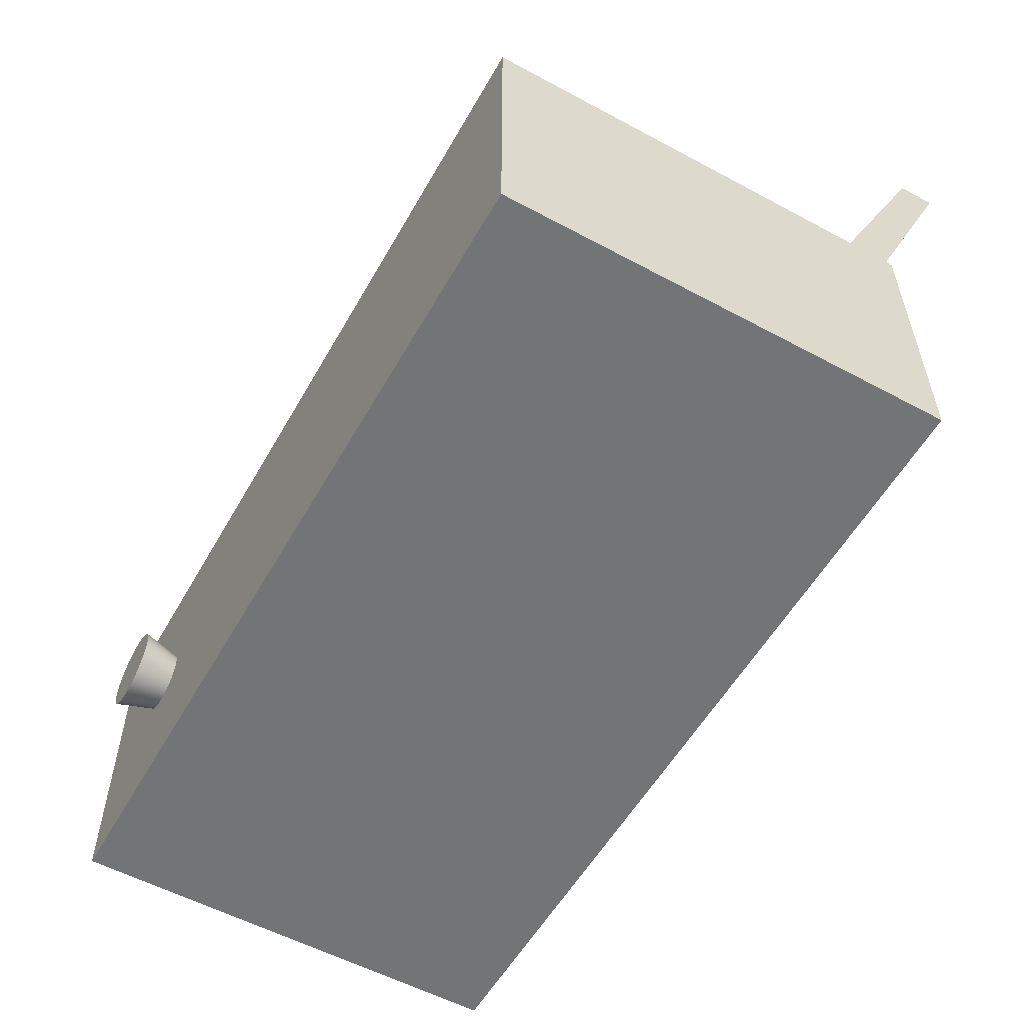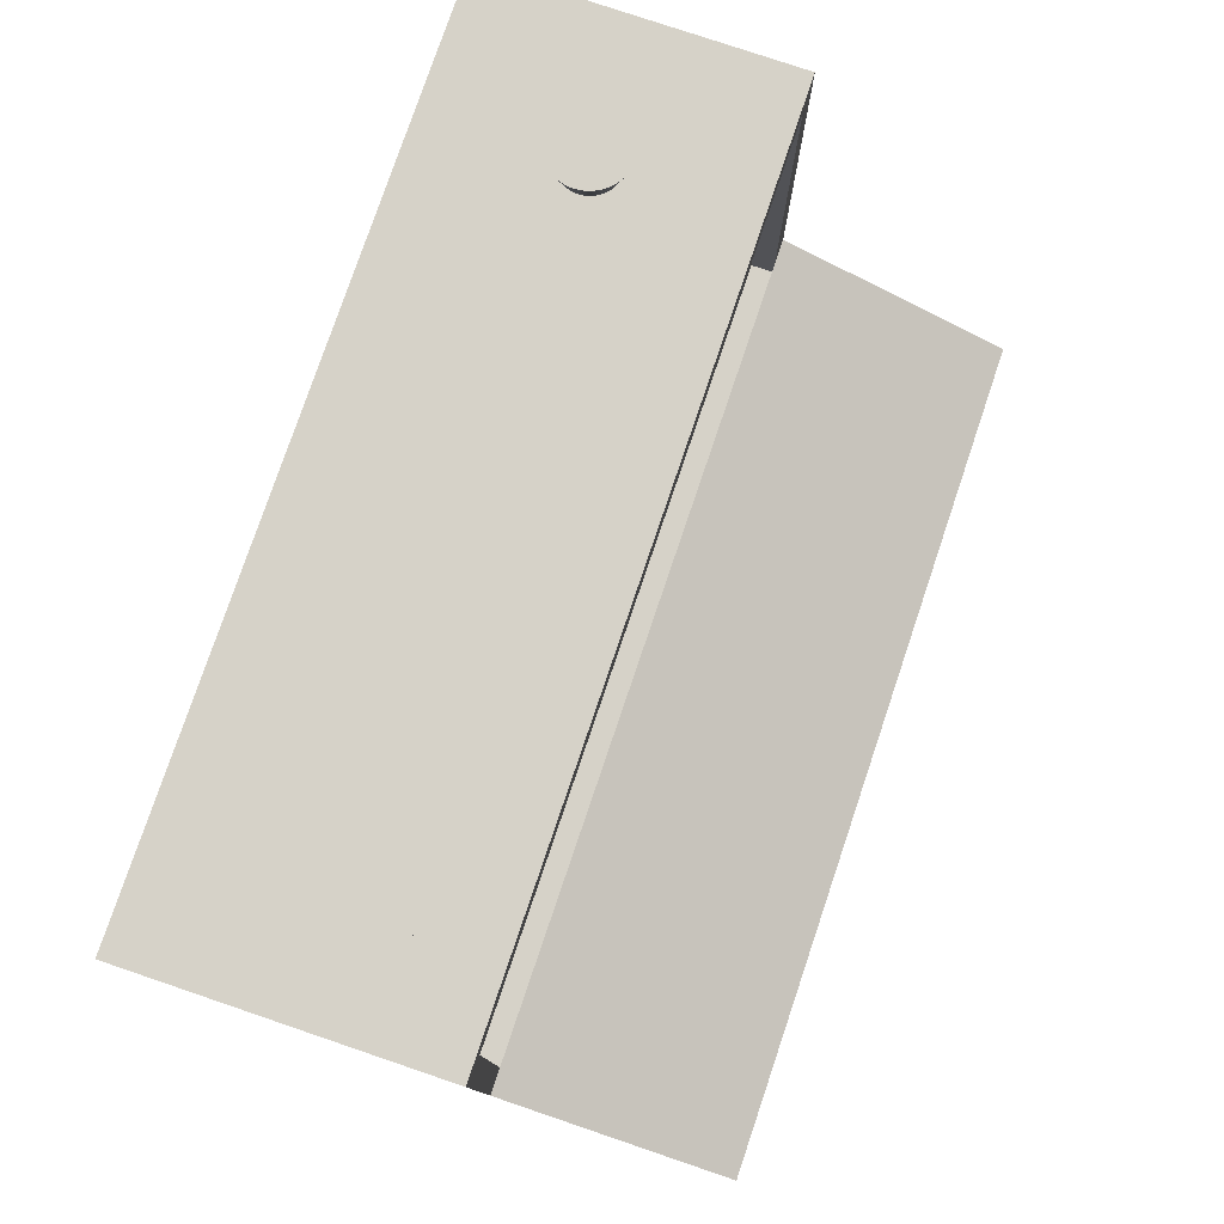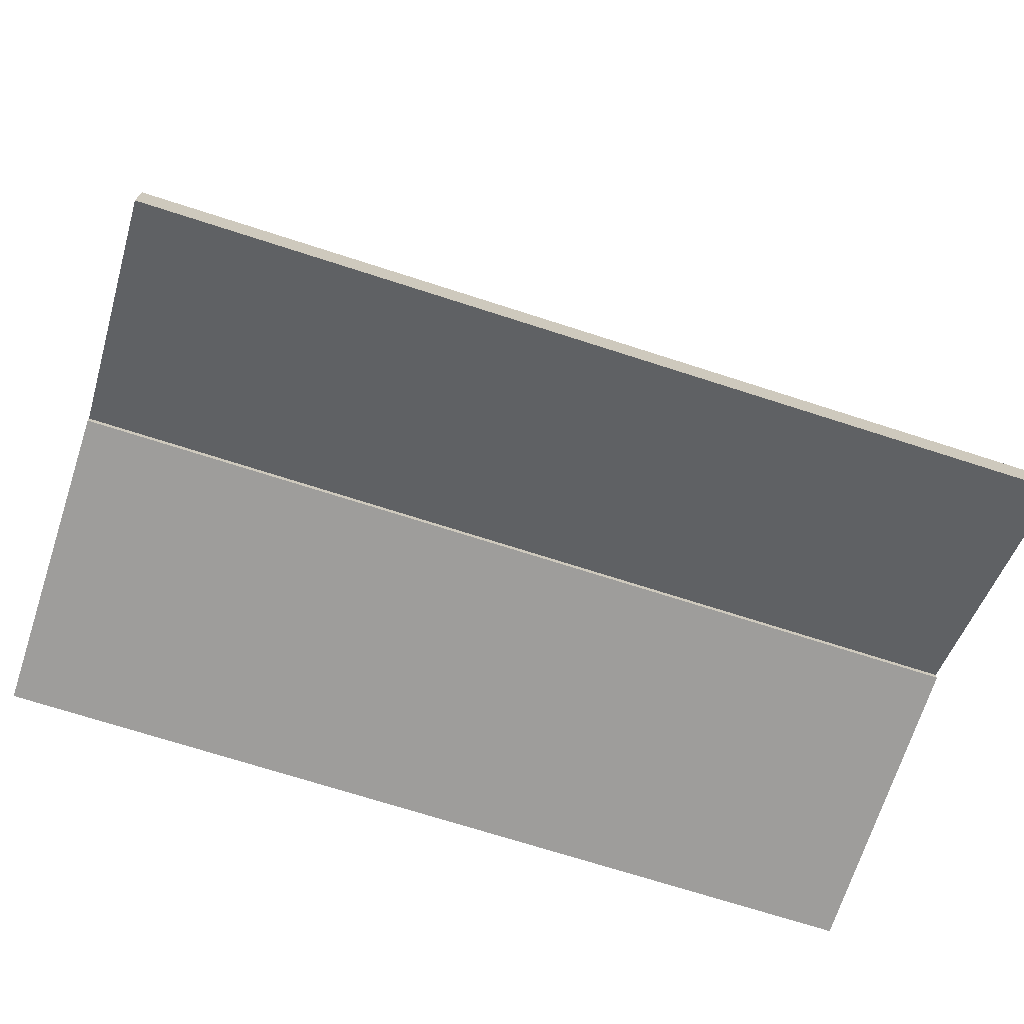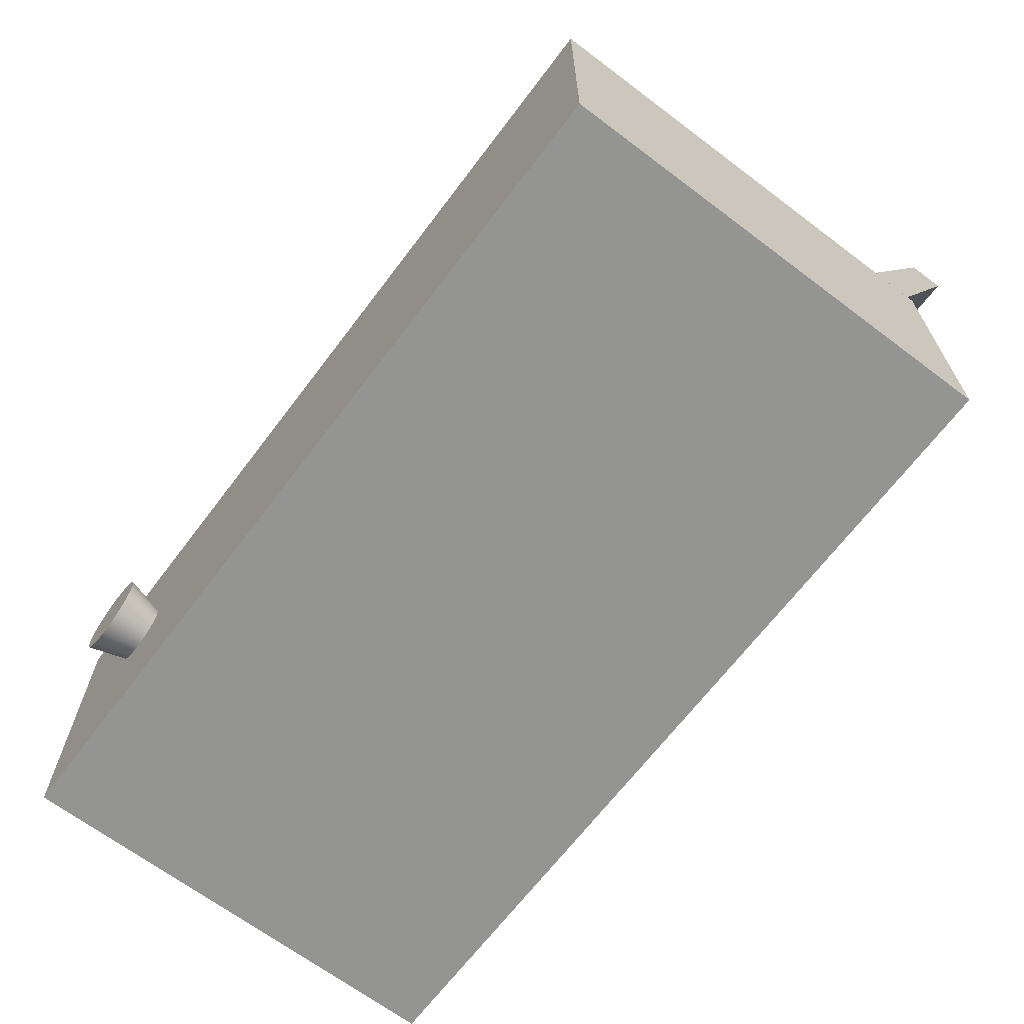
<metadata>
{"format":"obj","ext":"obj","renderer":"f3d","projection":"perspective","resolution":1024,"background":"white","views":[{"elev":-56.1,"azim":60.6,"up":"+Y"},{"elev":78.4,"azim":108.7,"up":"+Z"},{"elev":-70.6,"azim":162.1,"up":"+Z"},{"elev":-66.9,"azim":52.9,"up":"+Y"}]}
</metadata>
<code>
v 4.5 1 3
v -4.887 1 3
v -4.887 1 -1
v 4.5 1 -1
v -4.887 1 3
v -4.887 -1 3
v -4.887 -1 -1
v -4.887 1 -1
v -4.887 -1 3
v 4.5 -1 3
v 4.5 -1 -1
v -4.887 -1 -1
v 4.5 -1 3
v 4.5 1 3
v 4.5 1 -1
v 4.5 -1 -1
v 4.5 -1 -1
v 4.5 1 -1
v -4.887 1 -1
v -4.887 -1 -1
v 5.765 2 -2.328
v 5.765 2 -2.91
v 5.765 2 -2.91
v 5.765 2 -2.328
v -5.765 5.212 -3.775
v -5.765 2 -2.328
v -5.411 2 -2.328
v 5.411 2 -2.328
v 5.765 2 -2.328
v 5.765 2 -2.328
v 5.765 5.212 -3.775
v -5.765 5.212 -4.27
v -5.765 5.212 -3.775
v 5.765 5.212 -3.775
v 5.765 5.212 -4.27
v -5.765 2 -2.91
v -5.765 5.212 -4.27
v 5.765 5.212 -4.27
v 5.765 2 -2.91
v 5.765 2 -2.91
v 5.411 2 -2.647
v 5.411 2 -2.328
v -5.411 2 -2.328
v -5.411 2 -2.647
v 5.765 2 -2.328
v 5.765 2 -2.91
v 5.765 5.212 -4.27
v 5.765 5.212 -3.775
v -5.765 2 -2.91
v 5.765 2 -2.91
v 5.765 2 -3
v -5.765 2 -3
v -5.411 2 2.647
v 5.411 2 2.647
v 5.411 1.7 2.647
v -5.411 1.7 2.647
v 5.411 2 -2.328
v 5.411 2 -2.647
v 5.411 1.7 -2.647
v 5.411 1.7 2.647
v 5.411 2 2.647
v 5.411 2 -2.647
v -5.411 2 -2.647
v -5.411 1.7 -2.647
v 5.411 1.7 -2.647
v -5.411 2 -2.328
v -5.411 2 2.647
v -5.411 1.7 2.647
v -5.411 1.7 -2.647
v -5.411 2 -2.647
v -5.411 1.7 -2.647
v -5.411 1.7 2.647
v 5.411 1.7 2.647
v 5.411 1.7 -2.647
v 5.765 2 -3
v 5.765 -2 -3
v -5.765 -2 -3
v -5.765 2 -3
v 5.765 -2 -3
v 5.765 -2 3
v -5.765 -2 3
v -5.765 -2 -3
v -5.765 -2 -3
v -5.765 -2 3
v -5.765 2 3
v -5.765 2 -2.328
v -5.765 5.212 -3.775
v -5.765 5.212 -4.27
v -5.765 2 -2.91
v -5.765 2 -3
v 5.765 2 -2.328
v 5.411 2 -2.328
v 5.411 2 2.647
v -5.411 2 2.647
v -5.411 2 -2.328
v -5.765 2 -2.328
v -5.765 2 3
v 5.765 2 3
v 5.765 2 -3
v 5.765 2 -2.91
v 5.765 2 -2.328
v 5.765 2 3
v 5.765 -2 3
v 5.765 -2 -3
v -4.887 1 3
v 4.5 1 3
v 4.5 -1 3
v -4.887 -1 3
v 5.765 -2 3
v 5.765 2 3
v -5.765 2 3
v -5.765 -2 3
v -4.887 -1 3
v -4.887 1 3
v -4.887 1 2.9
v -4.887 -1 2.9
v 4.5 -1 3
v -4.887 -1 3
v -4.887 -1 2.9
v 4.5 -1 2.9
v 4.5 1 3
v 4.5 -1 3
v 4.5 -1 2.9
v 4.5 1 2.9
v -4.887 1 3
v 4.5 1 3
v 4.5 1 2.9
v -4.887 1 2.9
v 4.5 1 3
v -4.887 1 3
v -4.887 -1 3
v 4.5 -1 3
v -4.887 1 2.9
v 4.5 1 2.9
v 4.5 -1 2.9
v -4.887 -1 2.9
v -4.534 -6.539e-17 3.5
v -4.531 0.05676 3.5
v -4.522 0.1129 3.5
v -4.507 0.1677 3.5
v -4.486 0.2206 3.5
v -4.46 0.2711 3.5
v -4.429 0.3184 3.5
v -4.392 0.3622 3.5
v -4.352 0.4019 3.5
v -4.307 0.437 3.5
v -4.259 0.4671 3.5
v -4.208 0.492 3.5
v -4.154 0.5112 3.5
v -4.099 0.5247 3.5
v -4.043 0.5323 3.5
v -3.986 0.5338 3.5
v -3.929 0.5293 3.5
v -3.873 0.5187 3.5
v -3.819 0.5023 3.5
v -3.766 0.4802 3.5
v -3.717 0.4527 3.5
v -3.67 0.42 3.5
v -3.627 0.3826 3.5
v -3.589 0.3408 3.5
v -3.555 0.2952 3.5
v -3.526 0.2462 3.5
v -3.503 0.1945 3.5
v -3.485 0.1405 3.5
v -3.473 0.08494 3.5
v -3.467 0.02842 3.5
v -3.467 -0.02842 3.5
v -3.473 -0.08494 3.5
v -3.485 -0.1405 3.5
v -3.503 -0.1945 3.5
v -3.526 -0.2462 3.5
v -3.555 -0.2952 3.5
v -3.589 -0.3408 3.5
v -3.627 -0.3826 3.5
v -3.67 -0.42 3.5
v -3.717 -0.4527 3.5
v -3.766 -0.4802 3.5
v -3.819 -0.5023 3.5
v -3.873 -0.5187 3.5
v -3.929 -0.5293 3.5
v -3.986 -0.5338 3.5
v -4.043 -0.5323 3.5
v -4.099 -0.5247 3.5
v -4.154 -0.5112 3.5
v -4.208 -0.492 3.5
v -4.259 -0.4671 3.5
v -4.307 -0.437 3.5
v -4.352 -0.4019 3.5
v -4.392 -0.3622 3.5
v -4.429 -0.3184 3.5
v -4.46 -0.2711 3.5
v -4.486 -0.2206 3.5
v -4.507 -0.1677 3.5
v -4.522 -0.1129 3.5
v -4.531 -0.05676 3.5
v -4.4 -4.899e-17 3
v -4.397 -0.04916 3
v -4.388 -0.09757 3
v -4.373 -0.1445 3
v -4.352 -0.1892 3
v -4.326 -0.2311 3
v -4.296 -0.2695 3
v -4.26 -0.3038 3
v -4.221 -0.3334 3
v -4.178 -0.3581 3
v -4.133 -0.3773 3
v -4.086 -0.3907 3
v -4.037 -0.3983 3
v -3.988 -0.3998 3
v -3.939 -0.3953 3
v -3.891 -0.3847 3
v -3.844 -0.3684 3
v -3.8 -0.3464 3
v -3.759 -0.3192 3
v -3.722 -0.2872 3
v -3.688 -0.2508 3
v -3.66 -0.2106 3
v -3.637 -0.1672 3
v -3.619 -0.1213 3
v -3.607 -0.0735 3
v -3.601 -0.02462 3
v -3.601 0.02462 3
v -3.607 0.0735 3
v -3.619 0.1213 3
v -3.637 0.1672 3
v -3.66 0.2106 3
v -3.688 0.2508 3
v -3.722 0.2872 3
v -3.759 0.3192 3
v -3.8 0.3464 3
v -3.844 0.3684 3
v -3.891 0.3847 3
v -3.939 0.3953 3
v -3.988 0.3998 3
v -4.037 0.3983 3
v -4.086 0.3907 3
v -4.133 0.3773 3
v -4.178 0.3581 3
v -4.221 0.3334 3
v -4.26 0.3038 3
v -4.296 0.2695 3
v -4.326 0.2311 3
v -4.352 0.1892 3
v -4.373 0.1445 3
v -4.388 0.09757 3
v -4.397 0.04916 3
v -4.4 -4.899e-17 3
v -4.534 -6.539e-17 3.5
v -4.534 -6.539e-17 3.5
v -4.531 -0.05676 3.5
v -4.522 -0.1129 3.5
v -4.507 -0.1677 3.5
v -4.486 -0.2206 3.5
v -4.46 -0.2711 3.5
v -4.429 -0.3184 3.5
v -4.392 -0.3622 3.5
v -4.352 -0.4019 3.5
v -4.307 -0.437 3.5
v -4.259 -0.4671 3.5
v -4.208 -0.492 3.5
v -4.154 -0.5112 3.5
v -4.099 -0.5247 3.5
v -4.043 -0.5323 3.5
v -3.986 -0.5338 3.5
v -3.929 -0.5293 3.5
v -3.873 -0.5187 3.5
v -3.819 -0.5023 3.5
v -3.766 -0.4802 3.5
v -3.717 -0.4527 3.5
v -3.67 -0.42 3.5
v -3.627 -0.3826 3.5
v -3.589 -0.3408 3.5
v -3.555 -0.2952 3.5
v -3.526 -0.2462 3.5
v -3.503 -0.1945 3.5
v -3.485 -0.1405 3.5
v -3.473 -0.08494 3.5
v -3.467 -0.02842 3.5
v -3.467 0.02842 3.5
v -3.473 0.08494 3.5
v -3.485 0.1405 3.5
v -3.503 0.1945 3.5
v -3.526 0.2462 3.5
v -3.555 0.2952 3.5
v -3.589 0.3408 3.5
v -3.627 0.3826 3.5
v -3.67 0.42 3.5
v -3.717 0.4527 3.5
v -3.766 0.4802 3.5
v -3.819 0.5023 3.5
v -3.873 0.5187 3.5
v -3.929 0.5293 3.5
v -3.986 0.5338 3.5
v -4.043 0.5323 3.5
v -4.099 0.5247 3.5
v -4.154 0.5112 3.5
v -4.208 0.492 3.5
v -4.259 0.4671 3.5
v -4.307 0.437 3.5
v -4.352 0.4019 3.5
v -4.392 0.3622 3.5
v -4.429 0.3184 3.5
v -4.46 0.2711 3.5
v -4.486 0.2206 3.5
v -4.507 0.1677 3.5
v -4.522 0.1129 3.5
v -4.531 0.05676 3.5
v -4.4 -4.899e-17 3
v -4.397 0.04916 3
v -4.388 0.09757 3
v -4.373 0.1445 3
v -4.352 0.1892 3
v -4.326 0.2311 3
v -4.296 0.2695 3
v -4.26 0.3038 3
v -4.221 0.3334 3
v -4.178 0.3581 3
v -4.133 0.3773 3
v -4.086 0.3907 3
v -4.037 0.3983 3
v -3.988 0.3998 3
v -3.939 0.3953 3
v -3.891 0.3847 3
v -3.844 0.3684 3
v -3.8 0.3464 3
v -3.759 0.3192 3
v -3.722 0.2872 3
v -3.688 0.2508 3
v -3.66 0.2106 3
v -3.637 0.1672 3
v -3.619 0.1213 3
v -3.607 0.0735 3
v -3.601 0.02462 3
v -3.601 -0.02462 3
v -3.607 -0.0735 3
v -3.619 -0.1213 3
v -3.637 -0.1672 3
v -3.66 -0.2106 3
v -3.688 -0.2508 3
v -3.722 -0.2872 3
v -3.759 -0.3192 3
v -3.8 -0.3464 3
v -3.844 -0.3684 3
v -3.891 -0.3847 3
v -3.939 -0.3953 3
v -3.988 -0.3998 3
v -4.037 -0.3983 3
v -4.086 -0.3907 3
v -4.133 -0.3773 3
v -4.178 -0.3581 3
v -4.221 -0.3334 3
v -4.26 -0.3038 3
v -4.296 -0.2695 3
v -4.326 -0.2311 3
v -4.352 -0.1892 3
v -4.373 -0.1445 3
v -4.388 -0.09757 3
v -4.397 -0.04916 3
g 715c2ae2-e2ba-11ea-b30a-54bf646e7e1f
f 1 2 4
f 4 2 3
g 715d1506-e2ba-11ea-a332-54bf646e7e1f
f 5 6 8
f 8 6 7
g 715dff28-e2ba-11ea-8a0b-54bf646e7e1f
f 9 10 12
f 12 10 11
g 715ee94a-e2ba-11ea-8b4c-54bf646e7e1f
f 13 14 16
f 16 14 15
g 715fac6e-e2ba-11ea-bc65-54bf646e7e1f
f 18 19 17
f 17 19 20
g 7113c29a-e2ba-11ea-95f8-54bf646e7e1f
f 21 22 24
f 24 22 23
g 71145ed4-e2ba-11ea-8679-54bf646e7e1f
f 26 27 25
f 25 27 28
f 25 28 31
f 31 28 29
f 31 29 30
g 711521ca-e2ba-11ea-9044-54bf646e7e1f
f 32 33 35
f 35 33 34
g 7115e4f4-e2ba-11ea-a85c-54bf646e7e1f
f 36 37 40
f 40 37 38
f 40 38 39
g 7116a810-e2ba-11ea-bae1-54bf646e7e1f
f 41 42 44
f 44 42 43
g 7117e05a-e2ba-11ea-a7f2-54bf646e7e1f
f 45 46 48
f 48 46 47
g 708bc9e6-e2ba-11ea-8950-54bf646e7e1f
f 49 50 52
f 52 50 51
g 70d89d7a-e2ba-11ea-88c0-54bf646e7e1f
f 53 54 56
f 56 54 55
g 70d9128a-e2ba-11ea-942e-54bf646e7e1f
f 58 59 57
f 57 59 60
f 57 60 61
g 70d9aeac-e2ba-11ea-930a-54bf646e7e1f
f 62 63 65
f 65 63 64
g 70da4ac6-e2ba-11ea-a11c-54bf646e7e1f
f 67 68 66
f 66 68 69
f 66 69 70
g 70dae6e2-e2ba-11ea-9461-54bf646e7e1f
f 71 72 74
f 74 72 73
g 708b2dc6-e2ba-11ea-a973-54bf646e7e1f
f 76 77 75
f 75 77 78
g 708b7bf4-e2ba-11ea-8b0f-54bf646e7e1f
f 80 81 79
f 79 81 82
g 708ba2d0-e2ba-11ea-af44-54bf646e7e1f
f 84 86 83
f 83 86 89
f 83 89 90
f 84 85 86
f 86 87 89
f 89 87 88
g 711a9ec0-e2ba-11ea-adf9-54bf646e7e1f
f 92 93 91
f 91 93 98
f 98 93 94
f 98 94 97
f 97 94 96
f 96 94 95
g 708c1800-e2ba-11ea-8217-54bf646e7e1f
f 99 100 104
f 104 100 101
f 104 101 103
f 103 101 102
g 708c3f0a-e2ba-11ea-9790-54bf646e7e1f
f 106 111 105
f 105 111 112
f 105 112 108
f 108 112 107
f 107 112 109
f 107 109 106
f 106 109 110
f 106 110 111
g 71aad2f0-e2ba-11ea-bc01-54bf646e7e1f
f 113 114 116
f 116 114 115
g 71ac0b34-e2ba-11ea-ba1d-54bf646e7e1f
f 117 118 120
f 120 118 119
g 71ad1c5e-e2ba-11ea-8daa-54bf646e7e1f
f 121 122 124
f 124 122 123
g 71ae2d8a-e2ba-11ea-9e84-54bf646e7e1f
f 125 126 128
f 128 126 127
g 71af3e9e-e2ba-11ea-867d-54bf646e7e1f
f 129 130 132
f 132 130 131
g 71b04fdc-e2ba-11ea-8dc0-54bf646e7e1f
f 133 134 136
f 136 134 135
g 71fb016c-e2ba-11ea-bf34-54bf646e7e1f
f 195 248 196
f 247 137 138
f 247 138 246
f 246 138 139
f 246 139 245
f 245 139 140
f 245 140 244
f 244 140 141
f 244 141 243
f 243 141 142
f 243 142 242
f 242 142 143
f 242 143 241
f 241 143 144
f 241 144 145
f 241 145 240
f 240 145 146
f 240 146 239
f 239 146 147
f 239 147 238
f 238 147 148
f 238 148 237
f 237 148 149
f 237 149 236
f 236 149 150
f 236 150 235
f 235 150 151
f 235 151 234
f 234 151 152
f 234 152 153
f 234 153 233
f 233 153 154
f 233 154 232
f 232 154 155
f 232 155 231
f 231 155 156
f 231 156 230
f 230 156 157
f 230 157 229
f 229 157 158
f 229 158 228
f 228 158 159
f 228 159 160
f 228 160 227
f 227 160 161
f 227 161 226
f 226 161 162
f 226 162 225
f 225 162 163
f 225 163 224
f 224 163 164
f 224 164 223
f 223 164 165
f 223 165 222
f 222 165 166
f 222 166 167
f 222 167 221
f 221 167 168
f 221 168 220
f 220 168 169
f 220 169 219
f 219 169 170
f 219 170 218
f 218 170 171
f 218 171 217
f 217 171 172
f 217 172 216
f 216 172 173
f 216 173 215
f 215 173 174
f 215 174 175
f 215 175 214
f 214 175 176
f 214 176 213
f 213 176 177
f 213 177 212
f 212 177 178
f 212 178 211
f 211 178 179
f 211 179 210
f 210 179 180
f 210 180 209
f 209 180 181
f 209 181 182
f 209 182 208
f 208 182 183
f 208 183 207
f 207 183 184
f 207 184 206
f 206 184 185
f 206 185 205
f 205 185 186
f 205 186 204
f 204 186 187
f 204 187 203
f 203 187 188
f 203 188 202
f 202 188 189
f 202 189 190
f 202 190 201
f 201 190 191
f 201 191 200
f 200 191 192
f 200 192 199
f 199 192 193
f 199 193 198
f 198 193 194
f 198 194 197
f 197 194 195
f 197 195 196
g 71fc3994-e2ba-11ea-a498-54bf646e7e1f
f 250 278 249
f 249 278 279
f 249 279 307
f 307 279 280
f 307 280 306
f 306 280 281
f 306 281 305
f 305 281 282
f 305 282 304
f 304 282 283
f 304 283 303
f 303 283 284
f 303 284 302
f 302 284 285
f 302 285 301
f 301 285 286
f 301 286 300
f 300 286 287
f 300 287 299
f 299 287 288
f 299 288 298
f 298 288 289
f 298 289 297
f 297 289 290
f 297 290 296
f 296 290 291
f 296 291 295
f 295 291 292
f 295 292 294
f 294 292 293
f 278 250 277
f 277 250 251
f 277 251 276
f 276 251 252
f 276 252 275
f 275 252 253
f 275 253 274
f 274 253 254
f 274 254 273
f 273 254 255
f 273 255 272
f 272 255 256
f 272 256 271
f 271 256 257
f 271 257 270
f 270 257 258
f 270 258 269
f 269 258 259
f 269 259 268
f 268 259 260
f 268 260 267
f 267 260 261
f 267 261 266
f 266 261 262
f 266 262 265
f 265 262 263
f 265 263 264
g 71fd4aba-e2ba-11ea-901a-54bf646e7e1f
f 309 333 308
f 308 333 334
f 308 334 358
f 358 334 335
f 358 335 357
f 357 335 336
f 357 336 356
f 356 336 337
f 356 337 355
f 355 337 338
f 355 338 354
f 354 338 339
f 354 339 353
f 353 339 340
f 353 340 352
f 352 340 341
f 352 341 351
f 351 341 342
f 351 342 350
f 350 342 343
f 350 343 349
f 349 343 344
f 349 344 348
f 348 344 345
f 348 345 347
f 347 345 346
f 333 309 332
f 332 309 310
f 332 310 331
f 331 310 311
f 331 311 330
f 330 311 312
f 330 312 329
f 329 312 313
f 329 313 328
f 328 313 314
f 328 314 327
f 327 314 315
f 327 315 326
f 326 315 316
f 326 316 325
f 325 316 317
f 325 317 324
f 324 317 318
f 324 318 323
f 323 318 319
f 323 319 322
f 322 319 320
f 322 320 321

</code>
